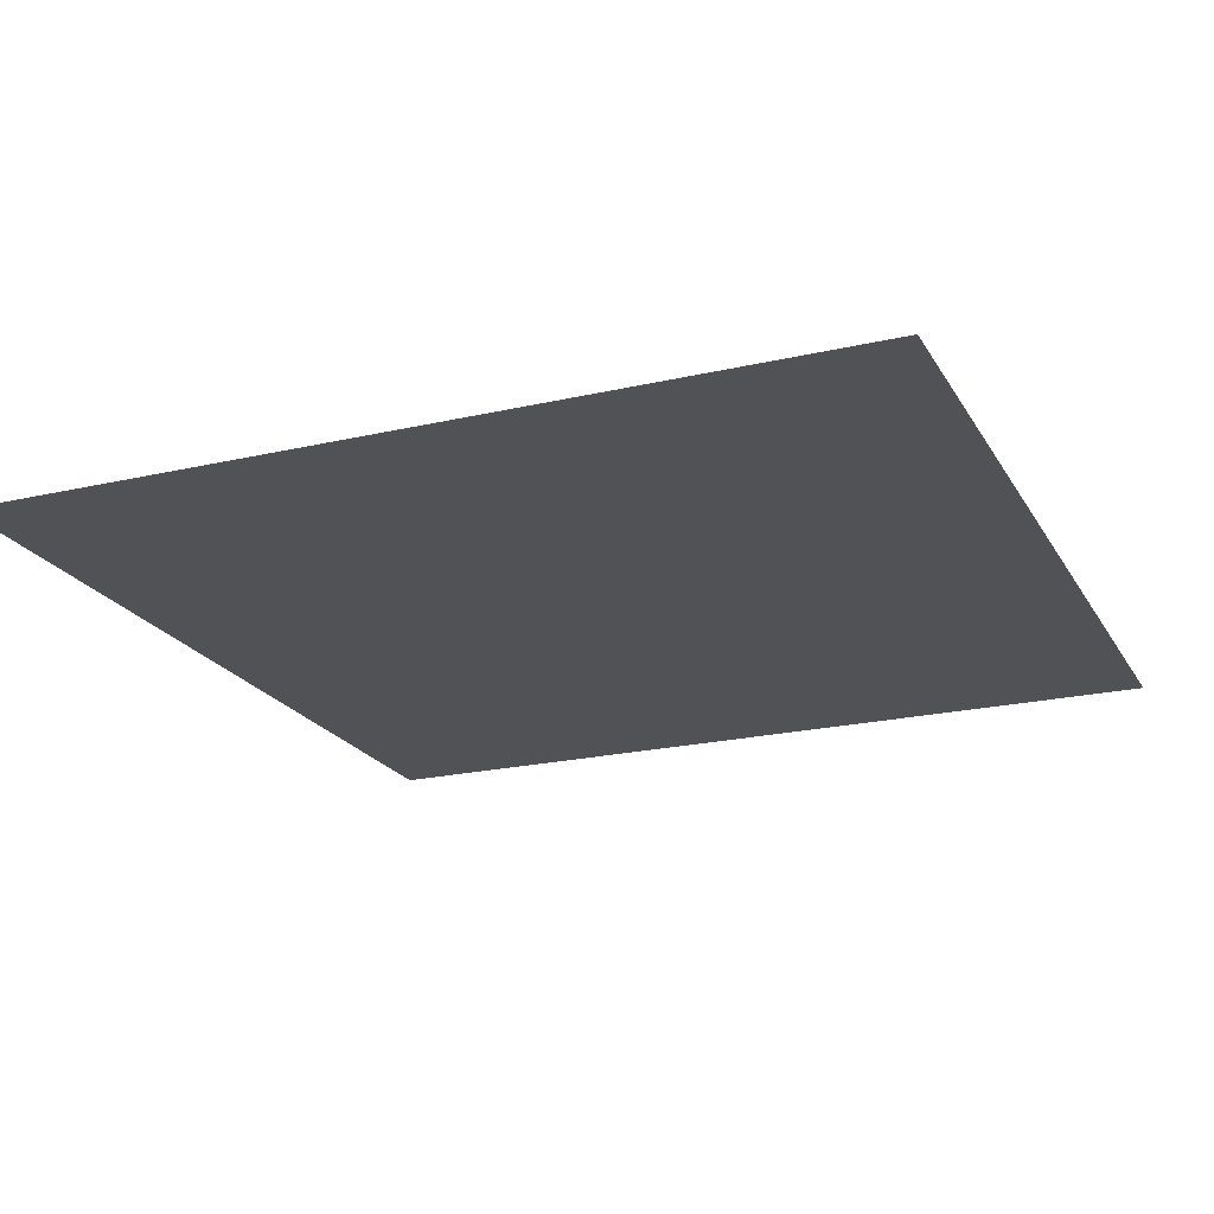
<metadata>
{"format":"obj","ext":"obj","renderer":"f3d","projection":"perspective","resolution":1024,"background":"white","views":[{"elev":-21.2,"azim":-157.4,"up":"+Z"}]}
</metadata>
<code>
o MeshFridgeMaindoorB1_4_GeomSubset_4
v -0.004787 0.0448 -0.9092
v -0.004778 0.0448 -0.9092
v -0.004787 0.04481 -0.9092
v -0.004778 0.04481 -0.9092
v -0.004787 0.0448 -0.9092
v -0.004778 0.0448 -0.9092
v -0.004787 0.04481 -0.9092
v -0.004778 0.04481 -0.9092
v -0.004787 0.0448 -0.9092
v -0.004778 0.0448 -0.9092
v -0.004787 0.04481 -0.9092
v -0.004778 0.04481 -0.9092
v -0.004787 0.0448 -0.9092
v -0.004778 0.0448 -0.9092
v -0.004787 0.04481 -0.9092
v -0.004778 0.04481 -0.9092
v -0.004787 0.0448 -0.9092
v -0.004778 0.0448 -0.9092
v -0.004787 0.04481 -0.9092
v -0.004778 0.04481 -0.9092
v -0.004787 0.0448 -0.9092
v -0.004778 0.0448 -0.9092
v -0.004787 0.04481 -0.9092
v -0.004778 0.04481 -0.9092
v -0.004787 0.0448 -0.9092
v -0.004778 0.0448 -0.9092
v -0.004787 0.04481 -0.9092
v -0.004778 0.04481 -0.9092
v -0.3763 -0.362 0.3019
v -0.3248 -0.362 0.3019
v -0.3741 -0.377 0.3044
v -0.327 -0.377 0.3044
v 0.4257 -0.2085 -0.8606
v 0.4307 -0.2085 -0.8557
v -0.4337 -0.2085 -0.8606
v -0.4387 -0.2085 -0.8557
v 0.4307 -0.2085 0.3114
v 0.4257 -0.2085 0.3163
v -0.4387 -0.2085 0.3114
v -0.4337 -0.2085 0.3163
v 0.4257 -0.334 0.3163
v -0.4337 -0.334 0.3163
v 0.3878 -0.2085 -0.8128
v 0.3829 -0.2085 -0.8178
v -0.3909 -0.2085 -0.8178
v -0.3959 -0.2085 -0.8128
v 0.3829 -0.2085 0.2196
v 0.3878 -0.2085 0.2146
v -0.3959 -0.2085 0.2146
v -0.3909 -0.2085 0.2196
v 0.4267 -0.2011 -0.8517
v 0.4218 -0.2011 -0.8567
v -0.4298 -0.2011 -0.8567
v -0.4347 -0.2011 -0.8517
v 0.4218 -0.2011 0.3123
v 0.4267 -0.2011 0.3074
v -0.4347 -0.2011 0.3074
v -0.4298 -0.2011 0.3123
v 0.3869 -0.2011 -0.8218
v 0.3918 -0.2011 -0.8168
v -0.3998 -0.2011 -0.8168
v -0.3949 -0.2011 -0.8218
v 0.3918 -0.2011 0.2186
v 0.3869 -0.2011 0.2236
v -0.3949 -0.2011 0.2236
v -0.3998 -0.2011 0.2186
v 0.4307 -0.3277 -0.8557
v 0.425 -0.334 -0.8533
v 0.4257 -0.3277 -0.8606
v 0.4234 -0.334 -0.8549
v -0.4337 -0.3277 -0.8606
v -0.4314 -0.334 -0.8549
v -0.4387 -0.3277 -0.8557
v -0.433 -0.334 -0.8533
v 0.4307 -0.3277 0.3114
v 0.4263 -0.334 0.3157
v -0.4343 -0.334 0.3157
v -0.4387 -0.3277 0.3114
v -0.3733 -0.3337 -0.08578
v -0.3277 -0.3337 -0.08578
v -0.3762 -0.3471 -0.08467
v -0.3248 -0.3471 -0.08467
v -0.3265 -0.3587 0.2473
v -0.3745 -0.3587 0.2473
v -0.3762 -0.3734 0.2474
v -0.3249 -0.3734 0.2474
v -0.3763 -0.3503 0.3019
v -0.3248 -0.3504 0.3019
v -0.3277 -0.3499 0.2548
v -0.3733 -0.3498 0.2548
v -0.3733 -0.3426 0.0184
v -0.3277 -0.3426 0.0184
v -0.3762 -0.356 0.01839
v -0.3248 -0.356 0.01839
v -0.3741 -0.3341 -0.1377
v -0.3585 -0.3341 -0.161
v -0.3424 -0.3341 -0.161
v -0.3269 -0.3341 -0.1377
v -0.3573 -0.3458 -0.164
v -0.3755 -0.3458 -0.1401
v -0.3256 -0.3458 -0.1401
v -0.3437 -0.3458 -0.164
v -0.3685 -0.3341 -0.1553
v -0.3693 -0.3458 -0.1578
v -0.3317 -0.3458 -0.1578
v -0.3325 -0.3341 -0.1553
v -0.3689 -0.3796 0.2936
v -0.3321 -0.3796 0.2936
v -0.3709 -0.3511 -0.08567
v -0.3301 -0.3511 -0.08567
v -0.3709 -0.3773 0.2471
v -0.3301 -0.3773 0.2471
v -0.3709 -0.36 0.01834
v -0.3301 -0.36 0.01834
v -0.3578 -0.3496 -0.1587
v -0.3719 -0.3496 -0.137
v -0.3291 -0.3496 -0.137
v -0.3432 -0.3496 -0.1587
v -0.3668 -0.3496 -0.1536
v -0.3342 -0.3496 -0.1536
v -0.3709 -0.3741 0.1828
v -0.3709 -0.3671 0.09022
v -0.3301 -0.3671 0.09022
v -0.3301 -0.3741 0.1828
v -0.3277 -0.3568 0.1829
v -0.3277 -0.3498 0.09027
v -0.3733 -0.3498 0.09027
v -0.3734 -0.3568 0.1829
v -0.3762 -0.3631 0.09026
v -0.3762 -0.3701 0.1829
v -0.3249 -0.3701 0.1829
v -0.3249 -0.3631 0.09026
v -0.3742 -0.3361 0.3046
v -0.3268 -0.3361 0.3046
v -0.3278 -0.3363 0.2549
v -0.3732 -0.3362 0.2549
v -0.37 -0.3315 0.2951
v -0.3309 -0.3316 0.2951
v -0.3309 -0.3315 0.2614
v -0.3701 -0.3314 0.2614
v -0.3505 -0.3786 0.3093
v -0.3505 -0.3621 0.3124
v -0.3504 -0.3324 -0.1571
v -0.3504 -0.3316 -0.08816
v -0.3504 -0.3458 -0.1647
v -0.3504 -0.3311 0.3008
v -0.3504 -0.331 0.2556
v -0.3504 -0.3514 -0.0878
v -0.3504 -0.3603 0.01833
v -0.3504 -0.3508 0.3124
v -0.3504 -0.3566 0.2397
v -0.3504 -0.3498 0.247
v -0.3504 -0.3404 0.0184
v -0.3505 -0.3801 0.2991
v -0.3504 -0.3776 0.247
v -0.3504 -0.3498 -0.1546
v -0.3504 -0.3477 0.09027
v -0.3504 -0.3547 0.1829
v -0.3504 -0.3674 0.09022
v -0.3504 -0.3744 0.1828
v -0.3504 -0.3363 0.2472
v -0.3504 -0.3348 0.3096
v -0.3711 -0.3621 0.3121
v -0.33 -0.3621 0.3121
v -0.3691 -0.3731 0.3118
v -0.332 -0.3731 0.3118
v -0.3711 -0.3507 0.3121
v -0.3299 -0.3508 0.3121
v -0.369 -0.3403 0.3118
v -0.332 -0.3403 0.3118
v -0.3505 -0.3743 0.3121
v -0.3504 -0.3392 0.3121
v -0.3244 -0.3389 -0.119
v -0.326 -0.3489 -0.1188
v -0.3248 -0.3458 -0.1189
v -0.3274 -0.3389 -0.152
v -0.3252 -0.3389 -0.1402
v -0.3375 -0.3302 -0.1367
v -0.3277 -0.3324 -0.1234
v -0.3244 -0.3443 -0.03357
v -0.3244 -0.3403 -0.08467
v -0.3766 -0.3389 -0.119
v -0.3736 -0.3389 -0.152
v -0.3758 -0.3389 -0.1402
v -0.375 -0.3489 -0.1188
v -0.3762 -0.3458 -0.1189
v -0.3766 -0.3443 -0.03357
v -0.3766 -0.3403 -0.08467
v -0.3635 -0.3302 -0.1367
v -0.3733 -0.3324 -0.1234
v -0.3766 -0.3683 0.2781
v -0.3766 -0.3553 0.2781
v -0.3766 -0.3607 0.2781
v -0.3766 -0.3652 0.2178
v -0.3766 -0.3666 0.2475
v -0.375 -0.378 0.2773
v -0.3762 -0.375 0.2779
v -0.3752 -0.3694 0.3109
v -0.3763 -0.3695 0.3019
v -0.3245 -0.3683 0.2781
v -0.3261 -0.378 0.2773
v -0.3249 -0.375 0.2779
v -0.3245 -0.3652 0.2178
v -0.3245 -0.3666 0.2475
v -0.3245 -0.3554 0.2781
v -0.3245 -0.3608 0.2781
v -0.326 -0.3694 0.3109
v -0.3249 -0.3695 0.3019
v -0.3374 -0.3543 0.247
v -0.3277 -0.3546 0.2548
v -0.3244 -0.343 0.2782
v -0.3245 -0.3501 0.2782
v -0.326 -0.3564 0.3109
v -0.3248 -0.3561 0.3019
v -0.3751 -0.3563 0.3109
v -0.3763 -0.3561 0.3019
v -0.3766 -0.3429 0.2782
v -0.3766 -0.35 0.2782
v -0.3635 -0.3543 0.247
v -0.3734 -0.3546 0.2548
v -0.375 -0.3542 -0.0336
v -0.3762 -0.3511 -0.03357
v -0.3766 -0.3529 0.05527
v -0.3766 -0.3491 0.0184
v -0.3635 -0.3356 -0.03357
v -0.3733 -0.3378 -0.03357
v -0.3374 -0.3356 -0.03357
v -0.3277 -0.3378 -0.03357
v -0.3244 -0.3529 0.05527
v -0.3244 -0.3491 0.0184
v -0.326 -0.3542 -0.0336
v -0.3248 -0.3511 -0.03357
v -0.3711 -0.3324 -0.1482
v -0.3635 -0.3389 -0.1621
v -0.3696 -0.3389 -0.1581
v -0.3722 -0.3489 -0.1512
v -0.3733 -0.3458 -0.1518
v -0.3635 -0.3324 -0.1558
v -0.3534 -0.3389 -0.1651
v -0.3574 -0.3389 -0.1644
v -0.3627 -0.3489 -0.1607
v -0.3633 -0.3458 -0.1618
v -0.3288 -0.3489 -0.1512
v -0.3277 -0.3458 -0.1518
v -0.3375 -0.3389 -0.1621
v -0.3314 -0.3389 -0.1581
v -0.3299 -0.3324 -0.1482
v -0.3383 -0.3489 -0.1607
v -0.3377 -0.3458 -0.1618
v -0.3475 -0.3389 -0.1651
v -0.3436 -0.3389 -0.1644
v -0.3375 -0.3324 -0.1558
v -0.375 -0.3751 0.2178
v -0.375 -0.3764 0.2472
v -0.3619 -0.3792 0.2765
v -0.3709 -0.3789 0.2767
v -0.3627 -0.3798 0.3077
v -0.372 -0.3793 0.3001
v -0.375 -0.3502 -0.08465
v -0.3619 -0.3555 -0.03363
v -0.3709 -0.3552 -0.03362
v -0.375 -0.3628 0.05524
v -0.375 -0.3591 0.01836
v -0.3743 -0.3489 -0.1398
v -0.3619 -0.3501 -0.1352
v -0.3709 -0.3498 -0.1228
v -0.3684 -0.3489 -0.157
v -0.3689 -0.3498 -0.1468
v -0.3532 -0.3489 -0.1635
v -0.357 -0.3489 -0.1628
v -0.3621 -0.3498 -0.1536
v -0.3326 -0.3489 -0.157
v -0.339 -0.3501 -0.1352
v -0.3389 -0.3498 -0.1536
v -0.3477 -0.3489 -0.1635
v -0.344 -0.3489 -0.1628
v -0.3267 -0.3489 -0.1398
v -0.3321 -0.3498 -0.1468
v -0.326 -0.3502 -0.08465
v -0.3301 -0.3498 -0.1228
v -0.3261 -0.3628 0.05524
v -0.3261 -0.3591 0.01836
v -0.339 -0.3555 -0.03363
v -0.3301 -0.3552 -0.03362
v -0.3383 -0.3798 0.3077
v -0.3291 -0.3793 0.3001
v -0.3391 -0.3792 0.2765
v -0.3301 -0.3789 0.2767
v -0.3261 -0.3751 0.2178
v -0.3261 -0.3764 0.2472
v -0.3249 -0.3597 0.05526
v -0.3261 -0.37 0.1366
v -0.3261 -0.3662 0.09024
v -0.339 -0.364 0.05522
v -0.3301 -0.3637 0.05522
v -0.3261 -0.3732 0.1829
v -0.3249 -0.372 0.2178
v -0.3391 -0.3763 0.2177
v -0.3301 -0.376 0.2177
v -0.3619 -0.364 0.05522
v -0.3709 -0.3637 0.05522
v -0.375 -0.37 0.1366
v -0.375 -0.3662 0.09024
v -0.3762 -0.3597 0.05526
v -0.375 -0.3732 0.1829
v -0.3619 -0.3763 0.2177
v -0.3709 -0.376 0.2177
v -0.3762 -0.372 0.2178
v -0.3374 -0.3442 0.05527
v -0.3277 -0.3464 0.05527
v -0.3245 -0.3601 0.1366
v -0.3245 -0.3563 0.09026
v -0.3245 -0.3633 0.1829
v -0.3374 -0.3566 0.2178
v -0.3277 -0.3587 0.2178
v -0.3766 -0.3601 0.1366
v -0.3766 -0.3563 0.09026
v -0.3635 -0.3442 0.05527
v -0.3733 -0.3464 0.05527
v -0.3766 -0.3633 0.1829
v -0.3635 -0.3566 0.2178
v -0.3734 -0.3587 0.2178
v -0.3635 -0.3514 0.1366
v -0.3733 -0.3536 0.1366
v -0.3762 -0.3669 0.1366
v -0.3249 -0.3669 0.1366
v -0.3374 -0.3514 0.1366
v -0.3277 -0.3536 0.1366
v -0.3619 -0.3712 0.1365
v -0.3709 -0.3709 0.1366
v -0.3391 -0.3712 0.1365
v -0.3301 -0.3709 0.1366
v -0.3374 -0.3429 0.247
v -0.3277 -0.3429 0.2548
v -0.3251 -0.3327 0.2782
v -0.3246 -0.3364 0.2782
v -0.3259 -0.3438 0.3109
v -0.3248 -0.3432 0.302
v -0.3751 -0.3438 0.3109
v -0.3762 -0.3432 0.302
v -0.376 -0.3327 0.2782
v -0.3764 -0.3363 0.2782
v -0.3635 -0.3428 0.247
v -0.3733 -0.3428 0.2548
v -0.3377 -0.3326 0.2476
v -0.3282 -0.3327 0.2553
v -0.338 -0.3305 0.2782
v -0.3286 -0.3311 0.2782
v -0.3377 -0.3328 0.3088
v -0.3282 -0.3328 0.3011
v -0.3632 -0.3328 0.3088
v -0.3728 -0.3327 0.3011
v -0.3629 -0.3305 0.2782
v -0.3724 -0.331 0.2782
v -0.3632 -0.3326 0.2476
v -0.3728 -0.3326 0.2553
v -0.3389 -0.3446 0.3125
v -0.362 -0.3445 0.3125
v -0.3504 -0.3445 0.3125
v -0.3389 -0.3564 0.3124
v -0.3389 -0.3508 0.3124
v -0.3299 -0.3444 0.3121
v -0.3382 -0.3365 0.3109
v -0.3387 -0.3393 0.3121
v -0.3628 -0.3364 0.3109
v -0.3622 -0.3392 0.3121
v -0.3711 -0.3443 0.3121
v -0.362 -0.3564 0.3124
v -0.362 -0.3508 0.3124
v -0.3374 -0.3316 -0.08911
v -0.345 -0.3324 -0.158
v -0.3504 -0.3302 -0.1329
v -0.3559 -0.3324 -0.158
v -0.3635 -0.3316 -0.08911
v -0.3476 -0.3458 -0.1647
v -0.3504 -0.3389 -0.1651
v -0.3533 -0.3458 -0.1647
v -0.3504 -0.3305 0.2782
v -0.363 -0.331 0.2556
v -0.363 -0.3311 0.3008
v -0.338 -0.331 0.2556
v -0.338 -0.3312 0.3008
v -0.3619 -0.3514 -0.08876
v -0.3504 -0.3555 -0.03363
v -0.3619 -0.3603 0.01833
v -0.339 -0.3514 -0.08876
v -0.339 -0.3603 0.01833
v -0.3504 -0.3564 0.3124
v -0.3389 -0.3687 0.3124
v -0.3389 -0.3621 0.3124
v -0.3299 -0.3564 0.3121
v -0.362 -0.3687 0.3124
v -0.362 -0.3621 0.3124
v -0.3711 -0.3564 0.3121
v -0.3374 -0.3498 0.247
v -0.3374 -0.3566 0.2397
v -0.3504 -0.3543 0.247
v -0.3635 -0.3497 0.247
v -0.3635 -0.3566 0.2397
v -0.3504 -0.3356 -0.03357
v -0.3374 -0.3404 0.0184
v -0.3635 -0.3404 0.0184
v -0.3391 -0.3776 0.247
v -0.3389 -0.3801 0.2991
v -0.3505 -0.3792 0.2765
v -0.3621 -0.3801 0.2991
v -0.3619 -0.3776 0.247
v -0.3504 -0.3501 -0.1313
v -0.3456 -0.3498 -0.1556
v -0.3553 -0.3498 -0.1556
v -0.3382 -0.3772 0.3109
v -0.3378 -0.3786 0.3093
v -0.3505 -0.3798 0.3077
v -0.3628 -0.3772 0.3109
v -0.3631 -0.3786 0.3093
v -0.3504 -0.3489 -0.1635
v -0.3504 -0.3442 0.05527
v -0.3374 -0.3477 0.09027
v -0.3635 -0.3477 0.09027
v -0.3374 -0.3547 0.1829
v -0.3504 -0.3566 0.2178
v -0.3635 -0.3547 0.1829
v -0.3619 -0.3674 0.09022
v -0.3504 -0.364 0.05522
v -0.339 -0.3674 0.09022
v -0.3619 -0.3744 0.1828
v -0.3504 -0.3763 0.2177
v -0.3391 -0.3744 0.1828
v -0.3504 -0.3712 0.1365
v -0.3504 -0.3514 0.1366
v -0.3504 -0.3429 0.247
v -0.3375 -0.3363 0.2472
v -0.3634 -0.3362 0.2472
v -0.3388 -0.3743 0.3121
v -0.33 -0.3688 0.3121
v -0.3505 -0.3687 0.3124
v -0.3711 -0.3688 0.3121
v -0.3622 -0.3743 0.3121
v -0.3504 -0.3326 0.2476
v -0.3504 -0.3328 0.3088
v -0.3632 -0.3348 0.3096
v -0.3377 -0.3348 0.3096
v -0.3721 -0.3752 0.3109
v -0.3751 -0.3622 0.3109
v -0.3505 -0.3772 0.3109
v -0.329 -0.3752 0.3109
v -0.326 -0.3623 0.3109
v -0.326 -0.3506 0.3109
v -0.329 -0.3383 0.3109
v -0.3504 -0.3365 0.3109
v -0.372 -0.3383 0.3109
v -0.3751 -0.3506 0.3109
v 0.4368 -0.208 0.1604
v 0.4391 -0.202 0.1604
v 0.4381 -0.1956 0.1604
v 0.434 -0.1907 0.1605
v 0.428 -0.1884 0.1605
v 0.4217 -0.1894 0.1605
v 0.4167 -0.1934 0.1605
v 0.4144 -0.1994 0.1604
v 0.4155 -0.2057 0.1604
v 0.4195 -0.2107 0.1604
v 0.4255 -0.213 0.1603
v 0.4319 -0.212 0.1604
v 0.4368 -0.2082 0.2125
v 0.4391 -0.2022 0.2126
v 0.4381 -0.1959 0.2126
v 0.434 -0.1909 0.2126
v 0.428 -0.1886 0.2126
v 0.4217 -0.1896 0.2126
v 0.4167 -0.1937 0.2126
v 0.4144 -0.1996 0.2126
v 0.4155 -0.206 0.2125
v 0.4195 -0.211 0.2125
v 0.4255 -0.2133 0.2125
v 0.4319 -0.2123 0.2125
v 0.4372 -0.2077 -0.8158
v 0.4395 -0.2017 -0.8158
v 0.4385 -0.1954 -0.8158
v 0.4344 -0.1904 -0.8157
v 0.4284 -0.1881 -0.8157
v 0.4221 -0.1891 -0.8157
v 0.4171 -0.1931 -0.8157
v 0.4148 -0.1991 -0.8158
v 0.4158 -0.2054 -0.8158
v 0.4199 -0.2104 -0.8158
v 0.4259 -0.2127 -0.8159
v 0.4322 -0.2117 -0.8158
v 0.4372 -0.208 -0.7637
v 0.4395 -0.202 -0.7636
v 0.4385 -0.1956 -0.7636
v 0.4344 -0.1907 -0.7636
v 0.4284 -0.1884 -0.7636
v 0.4221 -0.1894 -0.7636
v 0.4171 -0.1934 -0.7636
v 0.4148 -0.1994 -0.7636
v 0.4158 -0.2057 -0.7636
v 0.4199 -0.2107 -0.7637
v 0.4259 -0.213 -0.7637
v 0.4322 -0.212 -0.7637
v 0.3724 -0.1917 -0.8073
v 0.3774 -0.1917 -0.8024
v -0.3854 -0.1917 -0.8024
v -0.3805 -0.1917 -0.8073
v 0.3774 -0.1917 0.2042
v 0.3724 -0.1917 0.2092
v -0.3805 -0.1917 0.2092
v -0.3854 -0.1917 0.2042
v 0.3426 -0.2986 -0.7676
v 0.3377 -0.2986 -0.7726
v -0.3457 -0.2986 -0.7726
v -0.3506 -0.2986 -0.7676
v 0.3377 -0.2986 0.1744
v 0.3426 -0.2986 0.1694
v -0.3457 -0.2986 0.1744
v -0.3506 -0.2986 0.1694
v 0.3878 -0.2085 -0.02872
v 0.3878 -0.2085 0.01102
v 0.3774 -0.1917 -0.02872
v 0.3774 -0.1917 0.01102
v -0.3959 -0.2085 0.01102
v -0.3959 -0.2085 -0.02872
v -0.3854 -0.1917 0.01102
v -0.3854 -0.1917 -0.02872
v 0.3878 -0.2085 -0.2697
v 0.3878 -0.2085 -0.2299
v 0.3774 -0.1917 -0.2299
v 0.3774 -0.1917 -0.2697
v -0.3959 -0.2085 -0.2299
v -0.3959 -0.2085 -0.2697
v -0.3854 -0.1917 -0.2299
v -0.3854 -0.1917 -0.2697
v 0.3878 -0.2085 -0.6323
v 0.3878 -0.2085 -0.5926
v 0.3774 -0.1917 -0.5926
v 0.3774 -0.1917 -0.6323
v -0.3959 -0.2085 -0.5926
v -0.3959 -0.2085 -0.6323
v -0.3854 -0.1917 -0.5926
v -0.3854 -0.1917 -0.6323
v 0.3426 -0.2986 0.02319
v 0.3305 -0.2986 0.01102
v 0.3426 -0.2986 -0.04089
v 0.3305 -0.2986 -0.02872
v -0.3385 -0.2986 -0.02872
v -0.3506 -0.2986 -0.04089
v -0.3506 -0.2986 0.02319
v -0.3385 -0.2986 0.01102
v 0.3426 -0.1917 -0.01655
v 0.3548 -0.1917 -0.02872
v 0.3548 -0.1917 0.01102
v 0.3426 -0.1917 -0.001149
v -0.3506 -0.1917 -0.001149
v -0.3628 -0.1917 0.01102
v -0.3628 -0.1917 -0.02872
v -0.3506 -0.1917 -0.01655
v 0.3426 -0.2986 -0.2178
v 0.3305 -0.2986 -0.2299
v 0.3426 -0.2986 -0.2818
v 0.3305 -0.2986 -0.2697
v -0.3506 -0.2986 -0.2178
v -0.3385 -0.2986 -0.2299
v -0.3385 -0.2986 -0.2697
v -0.3506 -0.2986 -0.2818
v 0.3426 -0.1917 -0.2575
v 0.3548 -0.1917 -0.2697
v 0.3548 -0.1917 -0.2299
v 0.3426 -0.1917 -0.2421
v -0.3506 -0.1917 -0.2421
v -0.3628 -0.1917 -0.2299
v -0.3628 -0.1917 -0.2697
v -0.3506 -0.1917 -0.2575
v -0.3385 -0.2986 -0.6323
v -0.3506 -0.2986 -0.6445
v -0.3506 -0.2986 -0.5804
v -0.3385 -0.2986 -0.5926
v 0.3305 -0.2986 -0.5926
v 0.3426 -0.2986 -0.5804
v 0.3426 -0.2986 -0.6445
v 0.3305 -0.2986 -0.6323
v 0.3426 -0.1917 -0.6202
v 0.3548 -0.1917 -0.6323
v 0.3548 -0.1917 -0.5926
v 0.3426 -0.1917 -0.6048
v -0.3506 -0.1917 -0.6048
v -0.3628 -0.1917 -0.5926
v -0.3628 -0.1917 -0.6323
v -0.3506 -0.1917 -0.6202
v 0.3377 -0.2002 -0.7726
v 0.3387 -0.1942 -0.7751
v 0.3412 -0.1917 -0.7811
v 0.3511 -0.1917 -0.7711
v 0.3451 -0.1942 -0.7686
v 0.3426 -0.2002 -0.7676
v 0.3426 -0.2002 0.1694
v 0.3451 -0.1942 0.1704
v 0.3511 -0.1917 0.1729
v 0.3412 -0.1917 0.1829
v 0.3387 -0.1942 0.1769
v 0.3377 -0.2002 0.1744
v -0.3506 -0.2002 -0.7676
v -0.3531 -0.1942 -0.7686
v -0.3591 -0.1917 -0.7711
v -0.3492 -0.1917 -0.7811
v -0.3467 -0.1942 -0.7751
v -0.3457 -0.2002 -0.7726
v -0.3457 -0.2002 0.1744
v -0.3467 -0.1942 0.1769
v -0.3492 -0.1917 0.1829
v -0.3591 -0.1917 0.1729
v -0.3531 -0.1942 0.1704
v -0.3506 -0.2002 0.1694
v 0.3305 -0.2002 -0.02872
v 0.3315 -0.1942 -0.02624
v 0.334 -0.1917 -0.02024
v -0.342 -0.1917 -0.02024
v -0.3395 -0.1942 -0.02624
v -0.3385 -0.2002 -0.02872
v 0.334 -0.1917 0.002542
v 0.3315 -0.1942 0.008539
v 0.3305 -0.2002 0.01102
v -0.3385 -0.2002 0.01102
v -0.3395 -0.1942 0.008539
v -0.342 -0.1917 0.002542
v 0.334 -0.1917 -0.2384
v 0.3315 -0.1942 -0.2324
v 0.3305 -0.2002 -0.2299
v -0.3385 -0.2002 -0.2299
v -0.3395 -0.1942 -0.2324
v -0.342 -0.1917 -0.2384
v 0.3305 -0.2002 -0.2697
v 0.3315 -0.1942 -0.2672
v 0.334 -0.1917 -0.2612
v -0.342 -0.1917 -0.2612
v -0.3395 -0.1942 -0.2672
v -0.3385 -0.2002 -0.2697
v 0.334 -0.1917 -0.6011
v 0.3315 -0.1942 -0.5951
v 0.3305 -0.2002 -0.5926
v -0.3385 -0.2002 -0.5926
v -0.3395 -0.1942 -0.5951
v -0.342 -0.1917 -0.6011
v 0.3305 -0.2002 -0.6323
v 0.3315 -0.1942 -0.6299
v 0.334 -0.1917 -0.6239
v -0.342 -0.1917 -0.6239
v -0.3395 -0.1942 -0.6299
v -0.3385 -0.2002 -0.6323
v 0.3426 -0.2002 0.02319
v 0.3451 -0.1942 0.02217
v 0.3511 -0.1917 0.01968
v -0.3591 -0.1917 0.01968
v -0.3531 -0.1942 0.02217
v -0.3506 -0.2002 0.02319
v 0.3511 -0.1917 -0.03738
v 0.3451 -0.1942 -0.03986
v 0.3426 -0.2002 -0.04089
v 0.3426 -0.2002 -0.2178
v 0.3451 -0.1942 -0.2188
v 0.3511 -0.1917 -0.2213
v -0.3506 -0.2002 -0.04089
v -0.3531 -0.1942 -0.03986
v -0.3591 -0.1917 -0.03738
v -0.3591 -0.1917 -0.2213
v -0.3531 -0.1942 -0.2188
v -0.3506 -0.2002 -0.2178
v 0.3511 -0.1917 -0.2783
v 0.3451 -0.1942 -0.2808
v 0.3426 -0.2002 -0.2818
v 0.3426 -0.2002 -0.5804
v 0.3451 -0.1942 -0.5814
v 0.3511 -0.1917 -0.5839
v 0.3511 -0.1917 -0.641
v 0.3451 -0.1942 -0.6435
v 0.3426 -0.2002 -0.6445
v -0.3506 -0.2002 -0.6445
v -0.3531 -0.1942 -0.6435
v -0.3591 -0.1917 -0.641
v -0.3506 -0.2002 -0.2818
v -0.3531 -0.1942 -0.2808
v -0.3591 -0.1917 -0.2783
v -0.3591 -0.1917 -0.5839
v -0.3531 -0.1942 -0.5814
v -0.3506 -0.2002 -0.5804
v 0.1425 -0.3388 0.2123
v 0.09995 -0.3388 0.2204
v 0.09019 -0.3388 0.1693
v 0.1184 -0.3388 0.1639
v 0.1328 -0.3388 0.1611
v 0.1959 -0.3388 0.2308
v 0.2038 -0.3388 0.2326
v 0.1657 -0.3388 0.2238
v 0.1776 -0.3388 0.173
v 0.2157 -0.3388 0.1819
v 0.2723 -0.3388 0.2933
v 0.3073 -0.3388 0.2354
v 0.313 -0.3388 0.289
v 0.2666 -0.3388 0.2397
v 0.1924 -0.3367 0.1504
v 0.2279 -0.3367 0.0885
v 0.2381 -0.3367 0.1414
v 0.1819 -0.3367 0.09755
v 0.1868 -0.3367 0.0966
v 0.3223 -0.3367 0.09914
v 0.3322 -0.3367 0.09861
v 0.2861 -0.3367 0.1011
v 0.2833 -0.3367 0.04908
v 0.3294 -0.3367 0.04662
v 0.3737 -0.3388 0.1901
v 0.3332 -0.3388 0.1843
v 0.3407 -0.3388 0.1327
v 0.3629 -0.3388 0.136
v 0.3811 -0.3388 0.1386
v -0.1817 -0.3367 -0.1452
v -0.175 -0.3367 -0.146
v -0.2177 -0.3367 -0.1407
v -0.2242 -0.3367 -0.1923
v -0.1814 -0.3367 -0.1977
v -0.004793 -0.3367 -0.1402
v 0.004993 -0.3367 -0.1388
v -0.04074 -0.3367 -0.1453
v -0.03341 -0.3367 -0.1968
v 0.01233 -0.3367 -0.1903
v 0.08713 -0.3367 -0.07659
v 0.1198 -0.3367 -0.1386
v 0.131 -0.3367 -0.08593
v 0.07592 -0.3367 -0.1293
v 0.08429 -0.3367 -0.1311
v -0.1353 -0.3367 -0.09527
v -0.08844 -0.3367 -0.1491
v -0.08865 -0.3367 -0.09527
v -0.1353 -0.3367 -0.1491
v -0.1303 -0.3367 -0.1491
f 17 18 20 19

</code>
